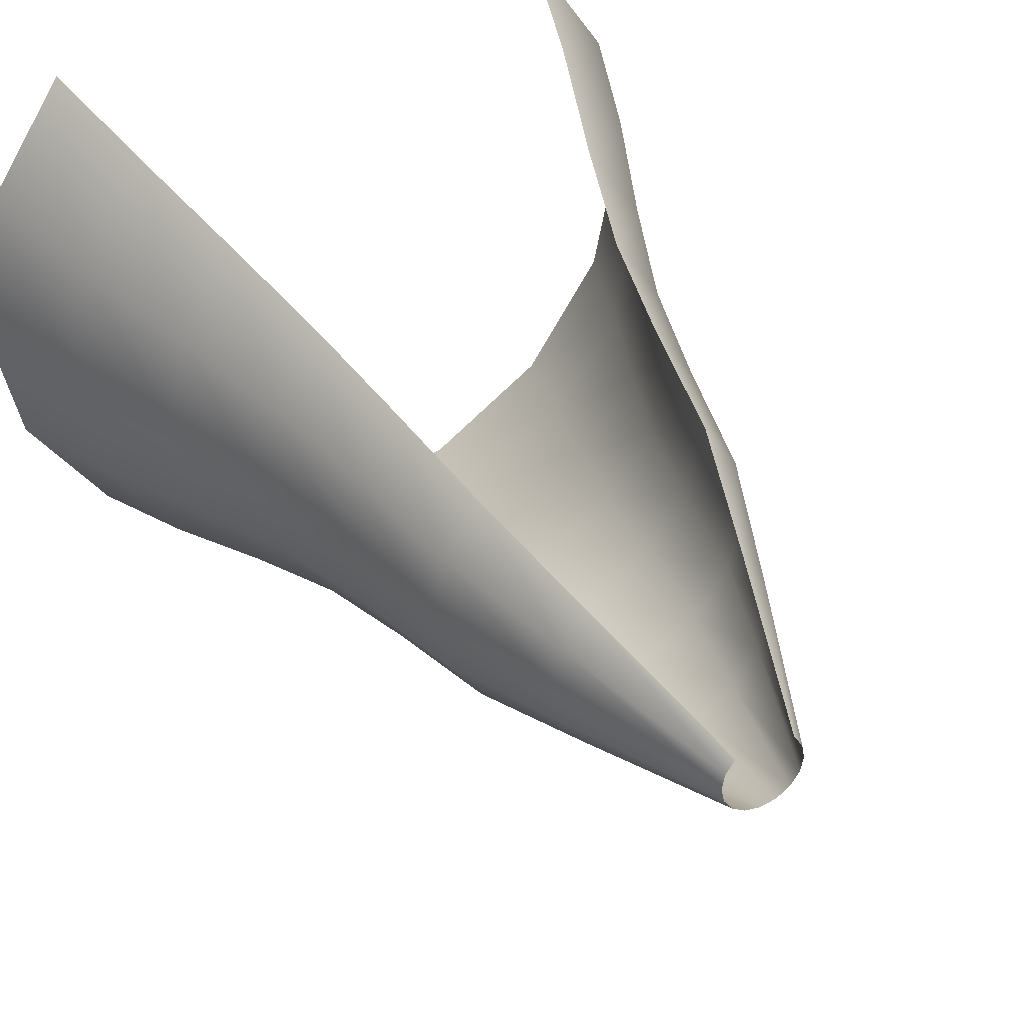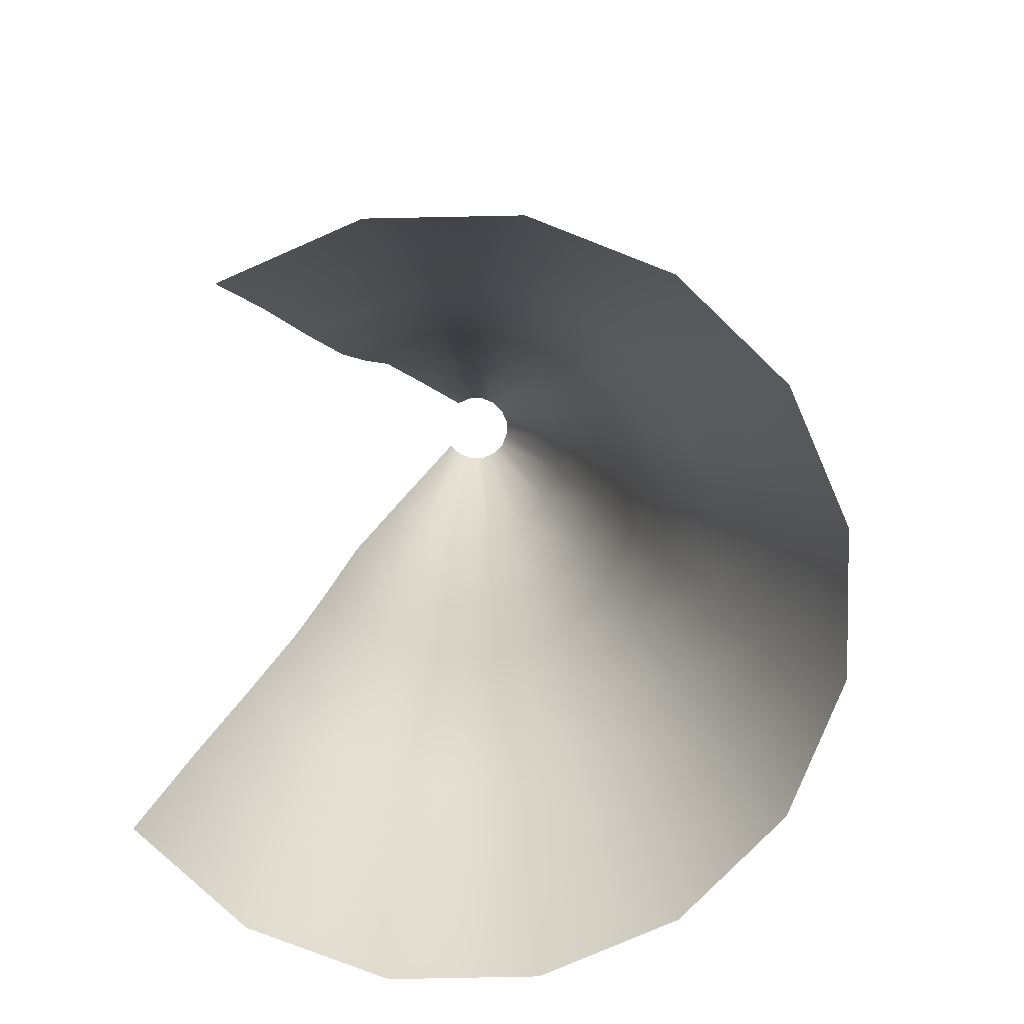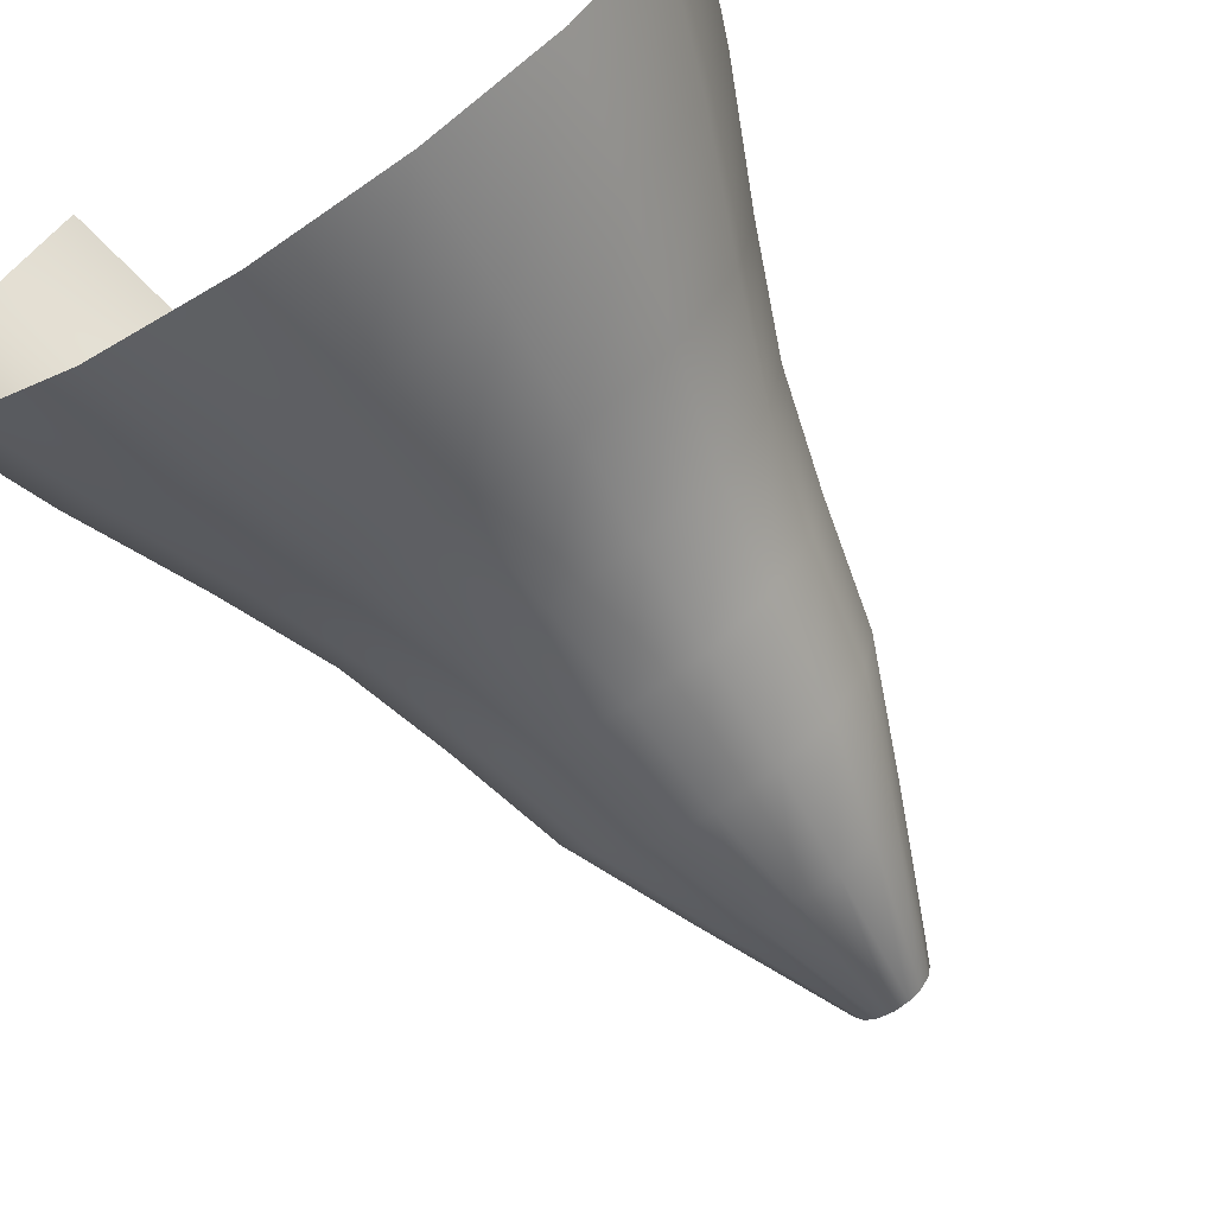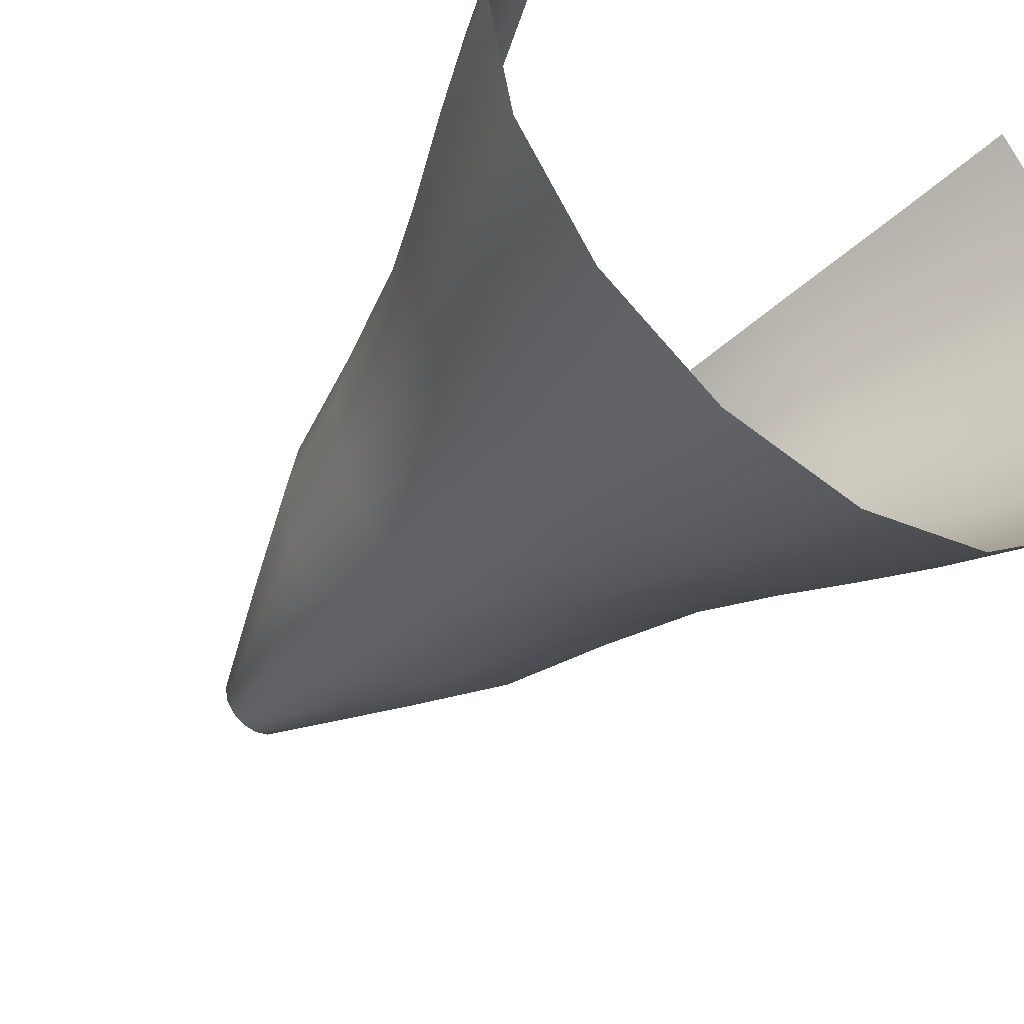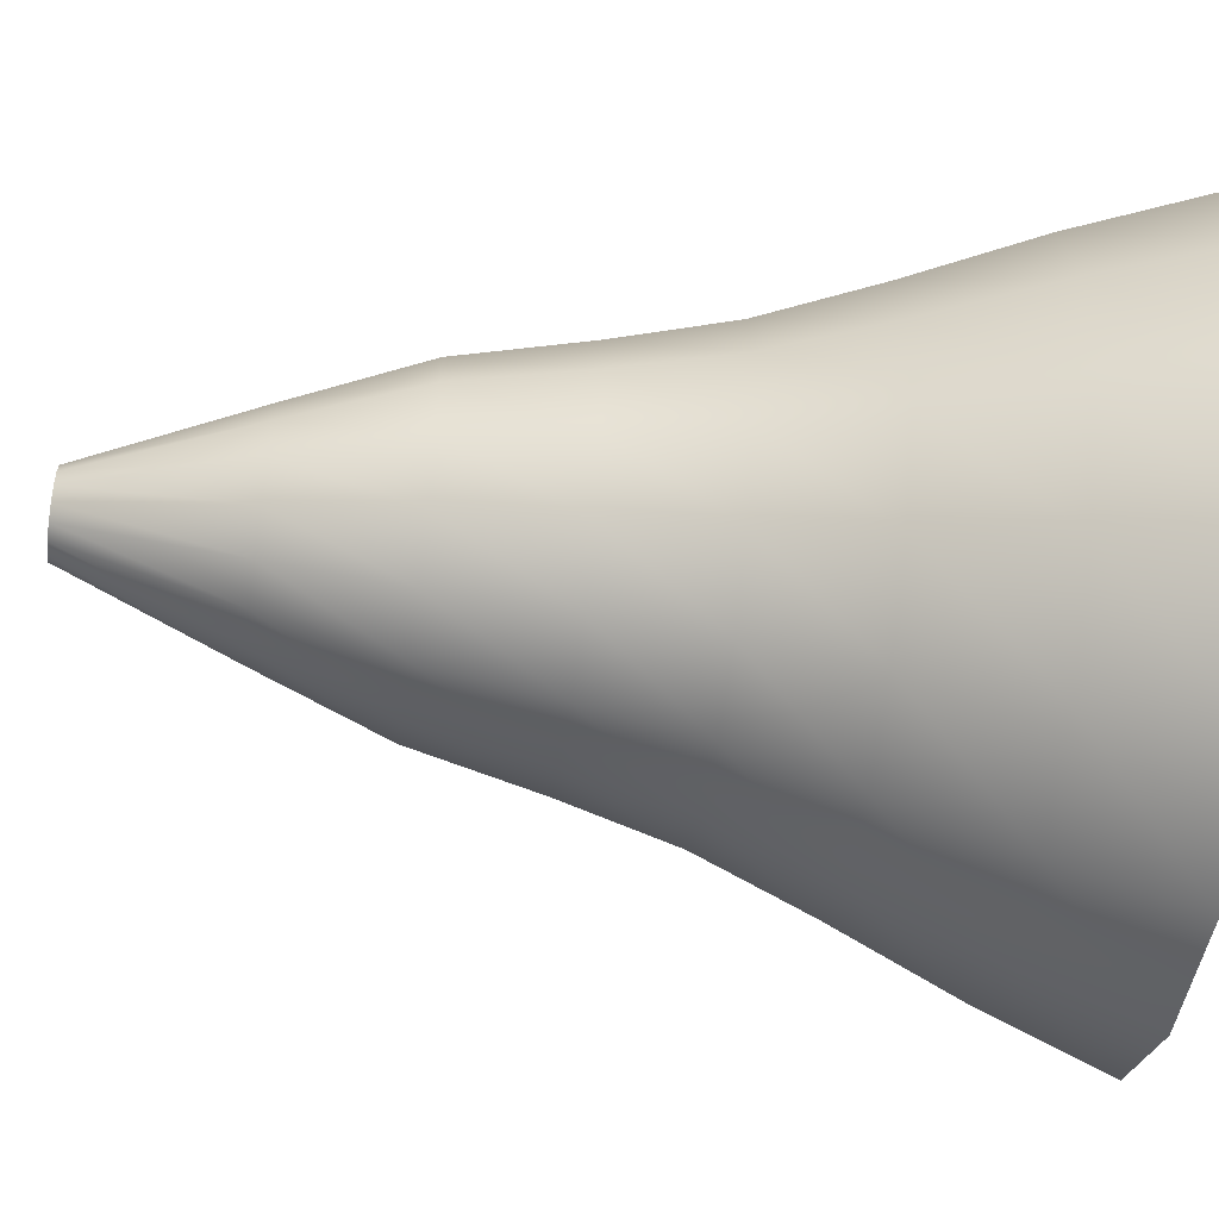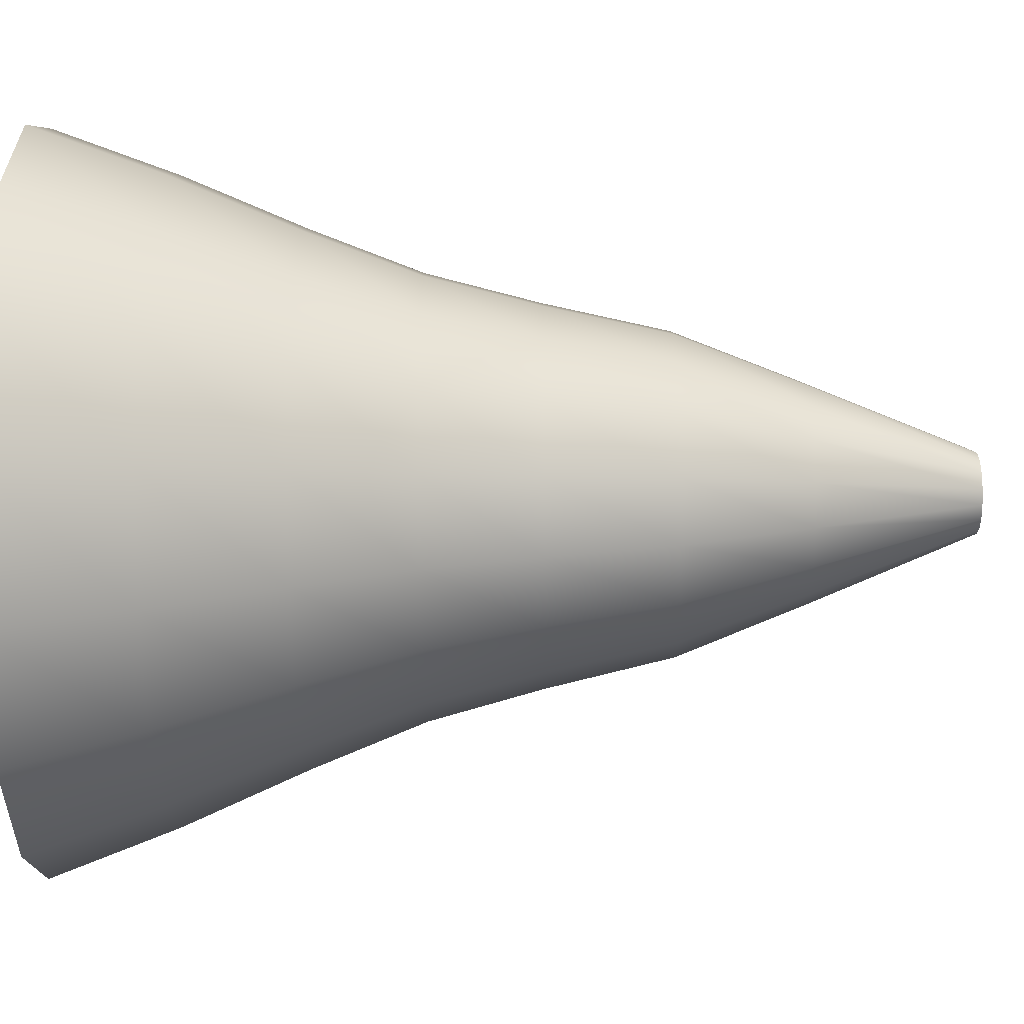
<metadata>
{"format":"obj","ext":"obj","renderer":"f3d","projection":"perspective","resolution":1024,"background":"white","views":[{"elev":39.2,"azim":152.5,"up":"+Z"},{"elev":-77.1,"azim":79.9,"up":"+Y"},{"elev":-66.9,"azim":32.9,"up":"+Z"},{"elev":-41.4,"azim":-37.1,"up":"+Z"},{"elev":-56.3,"azim":-97.8,"up":"+Z"},{"elev":-72.1,"azim":90.6,"up":"+Z"}]}
</metadata>
<code>
g fx_lancergirl_drill
v -1.173 0.01161 0.486
v -0.7806 0.4537 0.7806
v -0.898 0.01161 0.898
v -1.02 0.4537 0.4225
v -1.27 0.01161 -2.019e-08
v -0.6464 0.8898 0.6464
v -1.104 0.4537 -3.81e-08
v -1.173 0.01161 -0.486
v -0.8446 0.8898 0.3498
v -0.5364 1.282 0.5364
v -1.02 0.4537 -0.4225
v -0.898 0.01161 -0.898
v -0.9142 0.8898 -5.382e-08
v -0.7008 1.282 0.2903
v -0.4617 1.673 0.4617
v -0.7806 0.4537 -0.7806
v -0.486 0.01161 -1.173
v -0.8446 0.8898 -0.3498
v -0.7586 1.282 -6.906e-08
v -0.6033 1.673 0.2499
v -0.3903 2.11 0.3903
v -0.4225 0.4537 -1.02
v 6.443e-07 0.01161 -1.27
v -0.6464 0.8898 -0.6464
v -0.7008 1.282 -0.2903
v -0.653 1.673 -8.807e-08
v -0.5099 2.11 0.2112
v -0.2659 2.552 0.2555
v 4.74e-07 0.4537 -1.104
v 0.486 0.01161 -1.173
v -0.3498 0.8898 -0.8446
v -0.5364 1.282 -0.5364
v -0.6033 1.673 -0.2499
v -0.552 2.11 -1.105e-07
v -0.3474 2.552 0.1335
v -0.098 3.128 0.07397
v -0.128 3.128 0.02901
v -0.376 2.552 -0.01036
v -0.1386 3.128 -0.02403
v -0.5099 2.11 -0.2112
v -0.3474 2.552 -0.1543
v -0.128 3.128 -0.07707
v -0.4617 1.673 -0.4617
v -0.3903 2.11 -0.3903
v -0.2659 2.552 -0.2763
v -0.098 3.128 -0.122
v -0.2903 1.282 -0.7008
v -0.2499 1.673 -0.6033
v -0.2112 2.11 -0.5099
v -0.1439 2.552 -0.3578
v -0.05304 3.128 -0.1521
v 3.063e-07 0.8898 -0.9142
v 1.555e-07 1.282 -0.7586
v 4.273e-09 1.673 -0.653
v -1.642e-07 2.11 -0.552
v -2.974e-07 2.552 -0.3864
v -3.242e-07 3.128 -0.1626
v 0.4225 0.4537 -1.02
v 0.898 0.01161 -0.898
v 0.3498 0.8898 -0.8446
v 0.7806 0.4537 -0.7806
v 1.173 0.01161 -0.486
v 0.2903 1.282 -0.7008
v 0.2499 1.673 -0.6033
v 0.2112 2.11 -0.5099
v 1.02 0.4537 -0.4225
v 1.27 0.01161 1.716e-07
v 0.6464 0.8898 -0.6464
v 0.5364 1.282 -0.5364
v 1.104 0.4537 1.286e-07
v 1.173 0.01161 0.486
v 0.8446 0.8898 -0.3498
v 0.4617 1.673 -0.4617
v 0.1439 2.552 -0.3578
v 0.05304 3.128 -0.1521
v 1.02 0.4537 0.4225
v 0.898 0.01161 0.898
v 0.7806 0.4537 0.7806
v 0.9142 0.8898 8.422e-08
v 0.7008 1.282 -0.2903
v 0.8446 0.8898 0.3498
v 0.6464 0.8898 0.6464
v 0.2659 2.552 -0.2763
v 0.098 3.128 -0.122
v 0.7586 1.282 4.548e-08
v 0.7008 1.282 0.2903
v 0.5364 1.282 0.5364
v 0.6033 1.673 -0.2499
v 0.6033 1.673 0.2499
v 0.4617 1.673 0.4617
v 0.653 1.673 1.053e-08
v 0.3903 2.11 -0.3903
v 0.5099 2.11 -0.2112
v 0.5099 2.11 0.2112
v 0.3903 2.11 0.3903
v 0.552 2.11 -2.714e-08
v 0.3474 2.552 -0.1543
v 0.128 3.128 -0.07707
v 0.376 2.552 -0.01036
v 0.1386 3.128 -0.02403
v 0.3474 2.552 0.1335
v 0.2659 2.552 0.2555
v 0.128 3.128 0.02901
v 0.098 3.128 0.07397
g fx_lancergirl_drill_0
f 3 2 1
f 2 4 1
f 1 4 5
f 2 6 4
f 4 7 5
f 5 7 8
f 6 9 4
f 4 9 7
f 6 10 9
f 7 11 8
f 8 11 12
f 9 13 7
f 7 13 11
f 10 14 9
f 9 14 13
f 10 15 14
f 11 16 12
f 12 16 17
f 13 18 11
f 11 18 16
f 14 19 13
f 13 19 18
f 15 20 14
f 14 20 19
f 15 21 20
f 16 22 17
f 17 22 23
f 18 24 16
f 16 24 22
f 19 25 18
f 18 25 24
f 20 26 19
f 19 26 25
f 21 27 20
f 20 27 26
f 21 28 27
f 22 29 23
f 23 29 30
f 24 31 22
f 22 31 29
f 25 32 24
f 24 32 31
f 26 33 25
f 25 33 32
f 27 34 26
f 26 34 33
f 28 35 27
f 27 35 34
f 28 36 35
f 36 37 35
f 35 37 38
f 35 38 34
f 37 39 38
f 34 40 33
f 34 38 40
f 38 39 41
f 38 41 40
f 39 42 41
f 33 43 32
f 33 40 43
f 40 41 44
f 40 44 43
f 41 42 45
f 41 45 44
f 42 46 45
f 32 43 47
f 32 47 31
f 43 44 48
f 43 48 47
f 44 45 49
f 44 49 48
f 45 46 50
f 45 50 49
f 46 51 50
f 31 47 52
f 31 52 29
f 47 48 53
f 47 53 52
f 48 49 54
f 48 54 53
f 49 50 55
f 49 55 54
f 50 51 56
f 50 56 55
f 51 57 56
f 29 52 58
f 29 58 30
f 30 58 59
f 52 53 60
f 52 60 58
f 58 61 59
f 58 60 61
f 59 61 62
f 53 54 63
f 53 63 60
f 54 55 64
f 54 64 63
f 55 56 65
f 55 65 64
f 61 66 62
f 62 66 67
f 60 68 61
f 60 63 68
f 61 68 66
f 63 64 69
f 63 69 68
f 66 70 67
f 67 70 71
f 68 72 66
f 68 69 72
f 66 72 70
f 64 73 69
f 64 65 73
f 56 74 65
f 56 57 74
f 57 75 74
f 70 76 71
f 71 76 77
f 76 78 77
f 72 79 70
f 70 79 76
f 69 80 72
f 69 73 80
f 72 80 79
f 76 81 78
f 79 81 76
f 81 82 78
f 74 75 83
f 75 84 83
f 80 85 79
f 79 85 81
f 81 86 82
f 85 86 81
f 86 87 82
f 73 88 80
f 80 88 85
f 86 89 87
f 89 90 87
f 85 91 86
f 88 91 85
f 91 89 86
f 73 92 88
f 65 92 73
f 65 74 92
f 74 83 92
f 92 93 88
f 88 93 91
f 92 83 93
f 89 94 90
f 94 95 90
f 91 96 89
f 93 96 91
f 96 94 89
f 83 97 93
f 93 97 96
f 83 84 97
f 84 98 97
f 97 99 96
f 97 98 99
f 96 99 94
f 98 100 99
f 94 101 95
f 99 101 94
f 99 100 101
f 101 102 95
f 100 103 101
f 101 103 102
f 103 104 102

</code>
